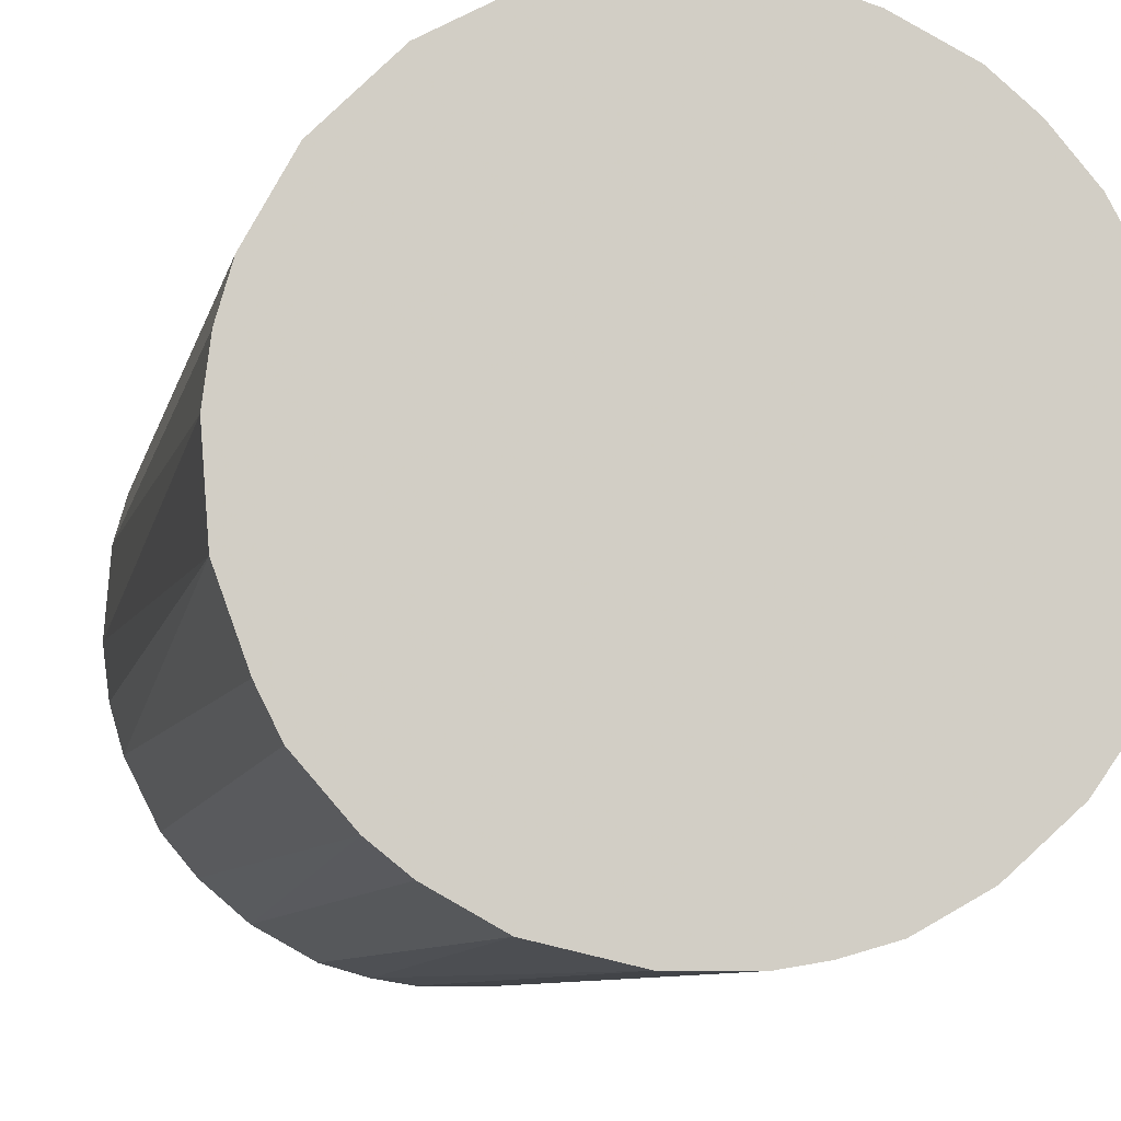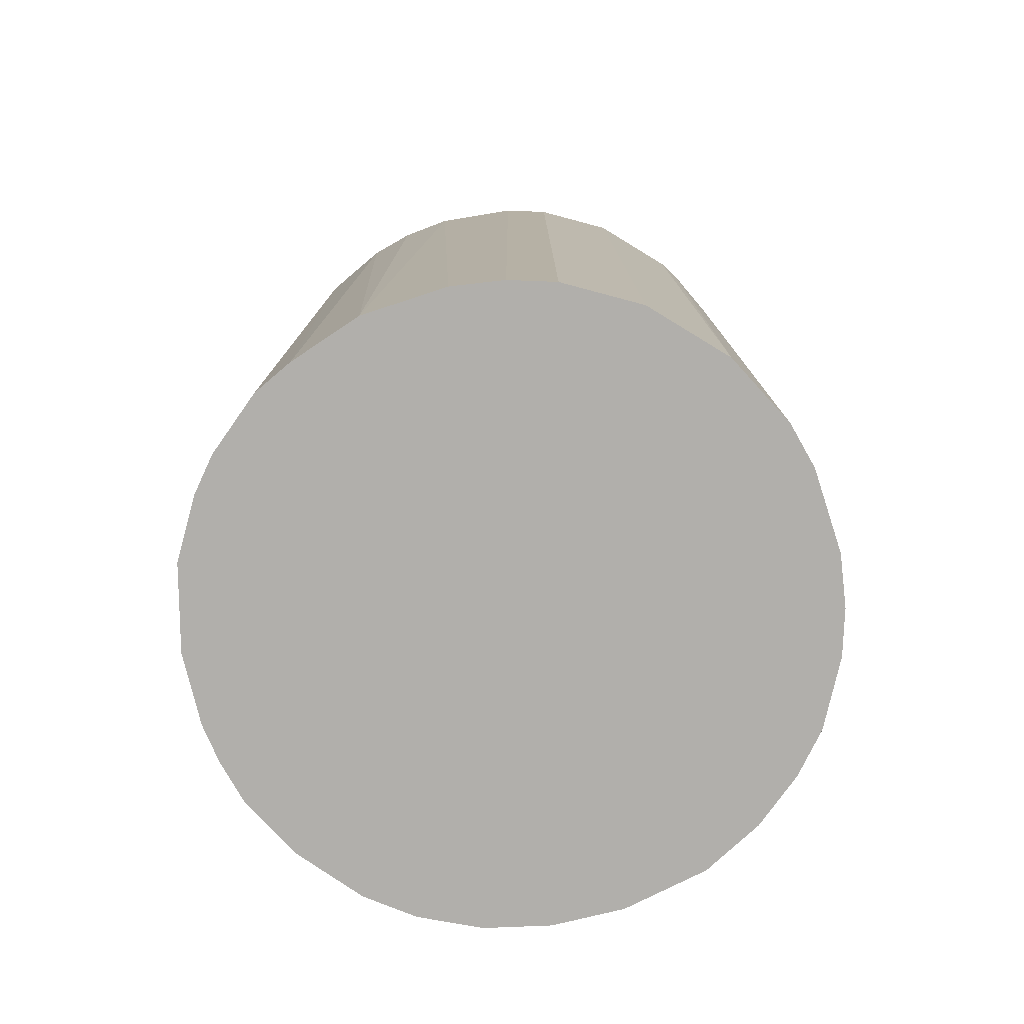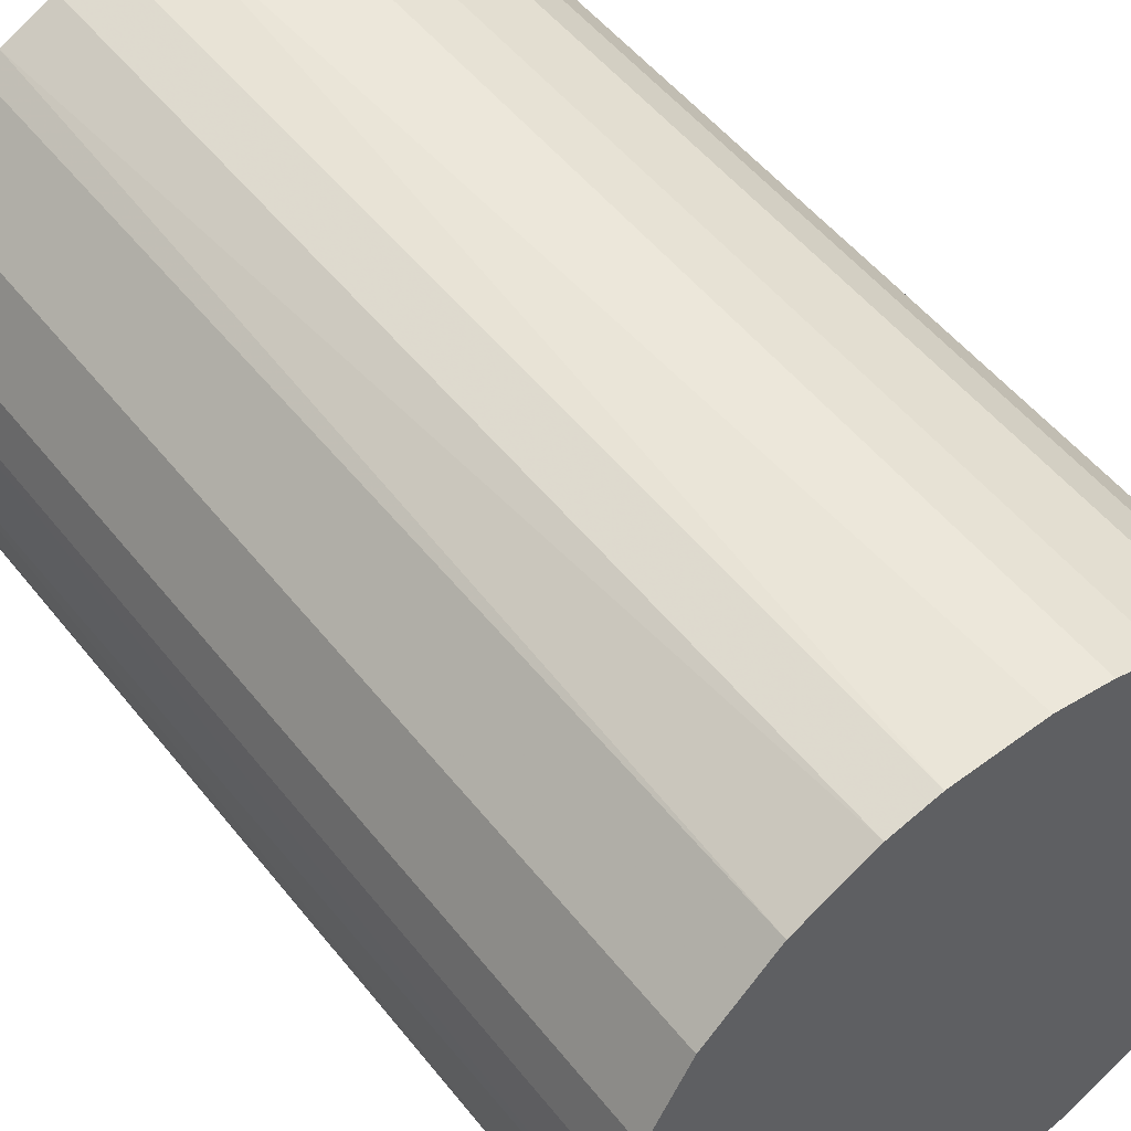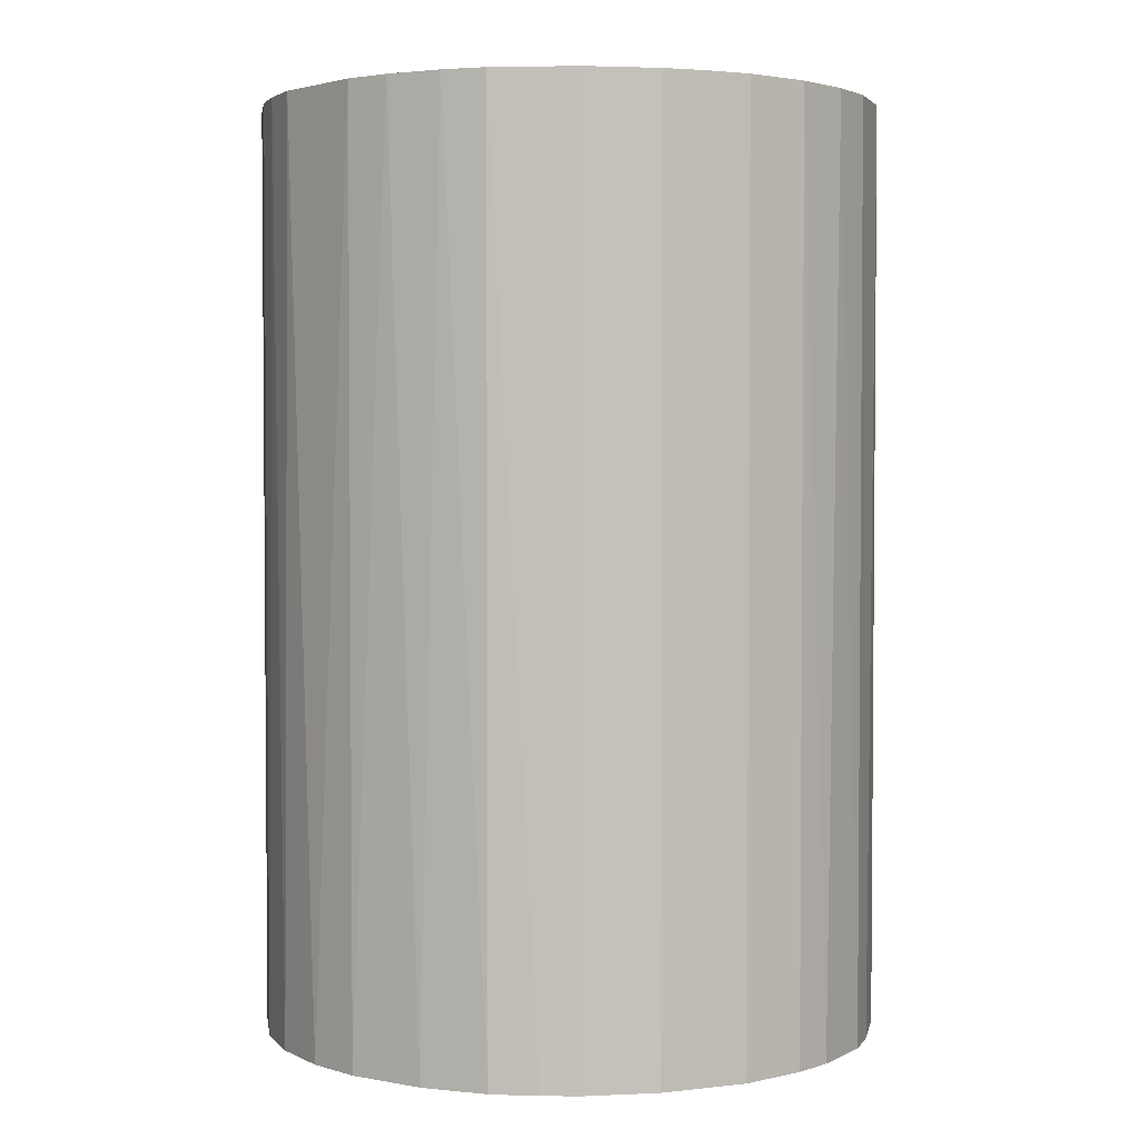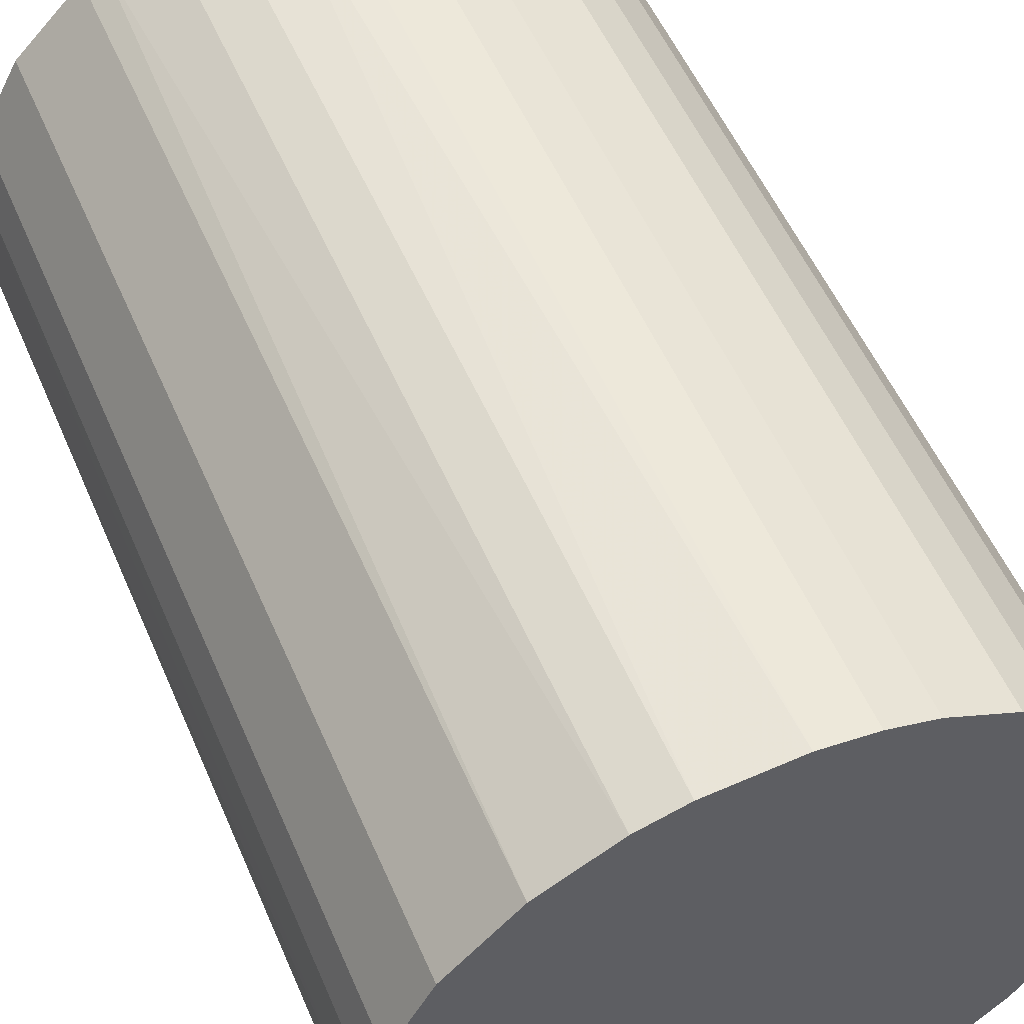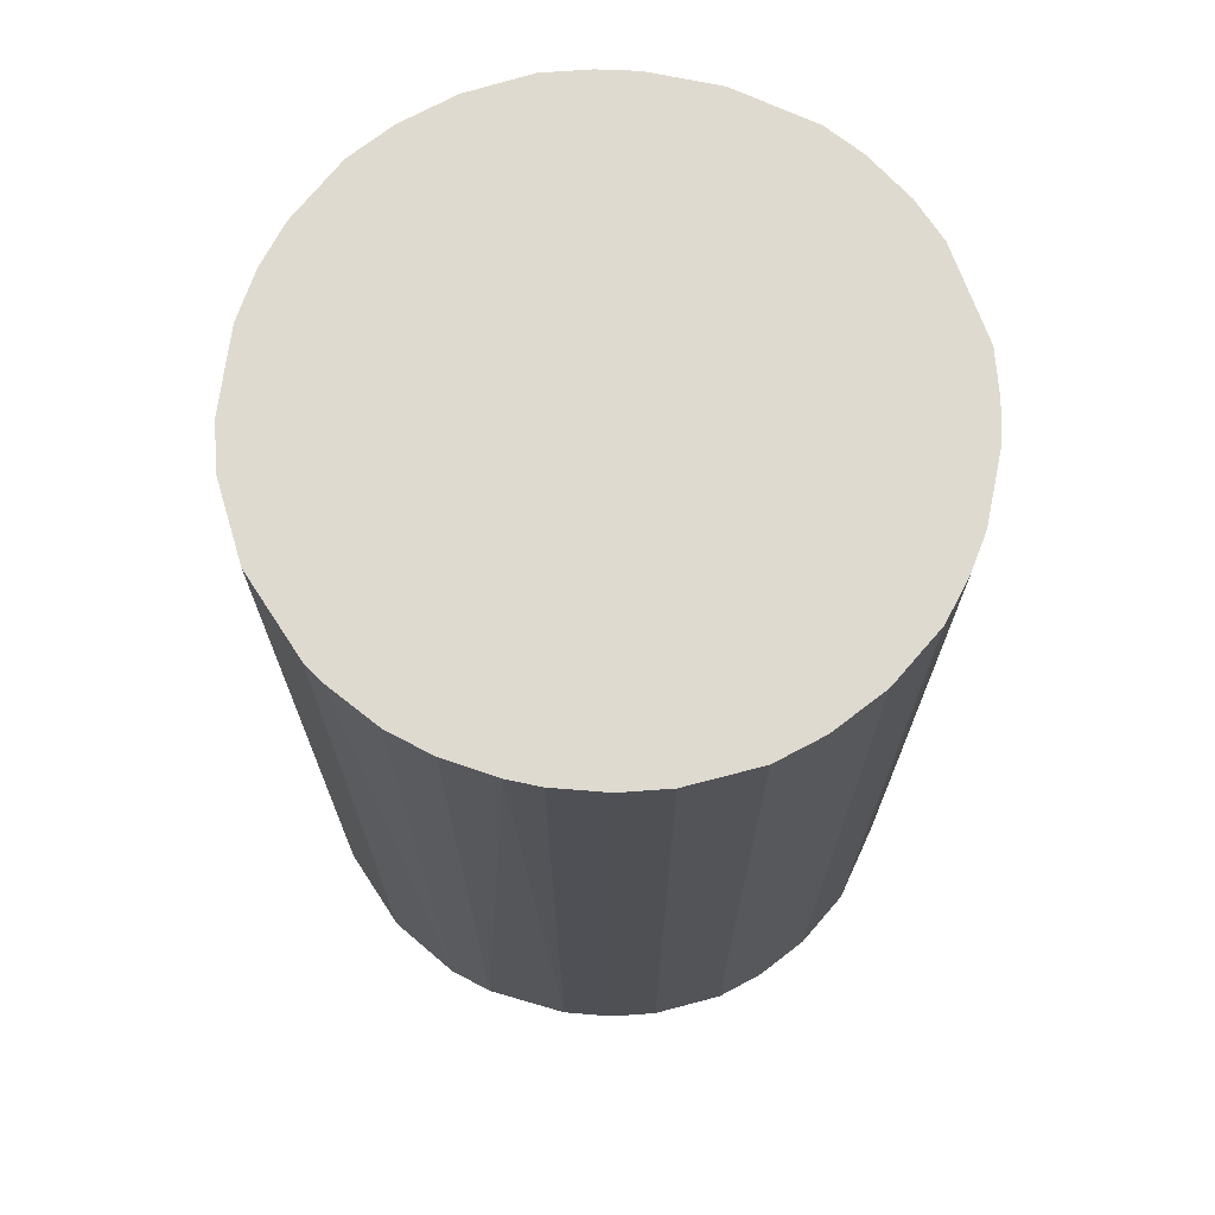
<metadata>
{"format":"obj","ext":"obj","renderer":"f3d","projection":"perspective","resolution":1024,"background":"white","views":[{"elev":-7.9,"azim":168.7,"up":"+Y"},{"elev":-78.2,"azim":103.7,"up":"+Z"},{"elev":51.5,"azim":143.0,"up":"+Y"},{"elev":2.8,"azim":-8.9,"up":"+Z"},{"elev":53.8,"azim":157.0,"up":"+Y"},{"elev":70.6,"azim":-168.2,"up":"+Z"}]}
</metadata>
<code>
o convex_0
v -0.001384 0.02798 0.04171
v -0.003148 -0.02782 -0.04171
v -0.006672 -0.02723 -0.04171
v 0.006248 0.02739 -0.04171
v 0.02739 -0.006082 0.04171
v -0.02723 -0.006672 0.04171
v -0.02606 0.01095 -0.04171
v 0.02739 -0.006082 -0.04171
v 0.006833 -0.02723 0.04171
v 0.0227 0.01682 0.04171
v -0.0196 0.02034 0.04171
v -0.0243 -0.01431 -0.04171
v -0.01431 -0.0243 0.04171
v 0.01917 -0.02077 -0.04171
v 0.02622 0.01036 -0.04171
v -0.01019 0.02622 -0.04171
v 0.02328 -0.01607 0.04171
v -0.02723 0.006833 0.04171
v 0.01506 0.02387 0.04171
v 0.01682 0.02269 -0.04171
v -0.02782 -0.003148 -0.04171
v 0.02739 0.006248 0.04171
v 0.01095 -0.02606 -0.04171
v 0.01623 -0.02312 0.04171
v -0.0196 0.02034 -0.04171
v -0.01607 -0.02312 -0.04171
v -0.02136 -0.01842 0.04171
v -0.003148 -0.02782 0.04171
v -0.01019 0.02622 0.04171
v 0.02798 0.001545 -0.04171
v -0.02312 0.01623 0.04171
v 0.01036 0.02622 0.04171
v 0.02505 -0.01255 -0.04171
v -0.001384 0.02798 -0.04171
v 0.0227 0.01682 -0.04171
v 0.003309 -0.02782 -0.04171
v -0.01607 0.02328 0.04171
v -0.02606 -0.01078 0.04171
v -0.02782 0.003309 -0.04171
v -0.02782 -0.003148 0.04171
v -0.02664 -0.009021 -0.04171
v -0.01078 -0.02606 0.04171
v 0.02798 -0.001383 0.04171
v 0.01036 0.02622 -0.04171
v -0.02136 -0.01842 -0.04171
v 0.02622 -0.01019 0.04171
v -0.01607 0.02328 -0.04171
v -0.01078 -0.02606 -0.04171
v 0.001545 0.02798 0.04171
v 0.02622 0.01036 0.04171
v -0.02312 0.01623 -0.04171
v -0.006087 0.02739 -0.04171
v 0.02328 -0.01607 -0.04171
v -0.02606 0.01095 0.04171
v 0.01095 -0.02606 0.04171
v -0.01842 -0.02136 0.04171
v 0.02034 -0.0196 0.04171
v 0.003309 -0.02782 0.04171
v -0.02782 0.003309 0.04171
v 0.01623 -0.02312 -0.04171
v 0.01682 0.02269 0.04171
v 0.02739 0.006248 -0.04171
v -0.006087 0.02739 0.04171
v 0.006248 0.02739 0.04171
f 4 49 64
f 2 3 4
f 5 1 6
f 4 3 7
f 2 4 8
f 5 6 9
f 1 5 10
f 6 1 11
f 7 3 12
f 9 6 13
f 2 8 14
f 8 4 15
f 4 7 16
f 5 9 17
f 6 11 18
f 1 10 19
f 15 4 20
f 7 12 21
f 10 5 22
f 2 14 23
f 17 9 24
f 16 7 25
f 12 3 26
f 13 6 27
f 3 2 28
f 9 13 28
f 11 1 29
f 8 15 30
f 18 11 31
f 11 25 31
f 1 19 32
f 14 8 33
f 4 16 34
f 10 15 35
f 15 20 35
f 20 10 35
f 2 23 36
f 23 9 36
f 28 2 36
f 25 11 37
f 11 29 37
f 29 16 37
f 27 6 38
f 12 27 38
f 18 7 39
f 7 21 39
f 39 21 40
f 6 18 40
f 21 6 40
f 6 21 41
f 21 12 41
f 38 6 41
f 12 38 41
f 3 28 42
f 28 13 42
f 5 8 43
f 22 5 43
f 8 30 43
f 30 22 43
f 20 4 44
f 19 20 44
f 4 32 44
f 32 19 44
f 12 26 45
f 27 12 45
f 8 5 46
f 5 17 46
f 33 8 46
f 17 33 46
f 16 25 47
f 25 37 47
f 37 16 47
f 26 3 48
f 13 26 48
f 3 42 48
f 42 13 48
f 1 32 49
f 34 1 49
f 4 34 49
f 15 10 50
f 10 22 50
f 22 15 50
f 25 7 51
f 7 31 51
f 31 25 51
f 16 29 52
f 1 34 52
f 34 16 52
f 14 33 53
f 33 17 53
f 7 18 54
f 31 7 54
f 18 31 54
f 9 23 55
f 23 24 55
f 24 9 55
f 26 13 56
f 13 27 56
f 45 26 56
f 27 45 56
f 24 14 57
f 17 24 57
f 14 53 57
f 53 17 57
f 9 28 58
f 36 9 58
f 28 36 58
f 18 39 59
f 39 40 59
f 40 18 59
f 23 14 60
f 14 24 60
f 24 23 60
f 19 10 61
f 10 20 61
f 20 19 61
f 15 22 62
f 30 15 62
f 22 30 62
f 29 1 63
f 1 52 63
f 52 29 63
f 32 4 64
f 49 32 64

</code>
